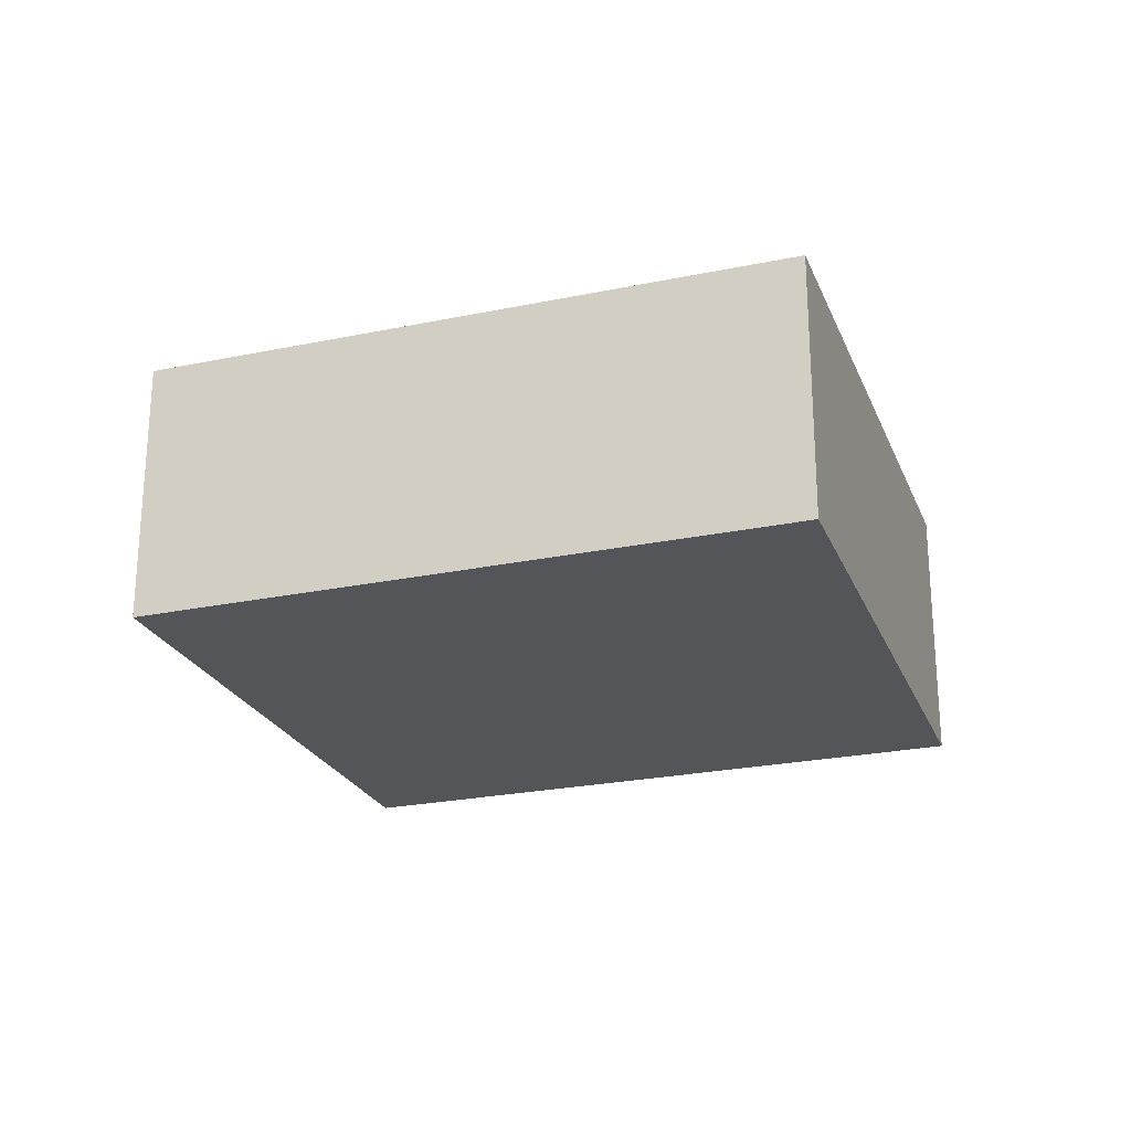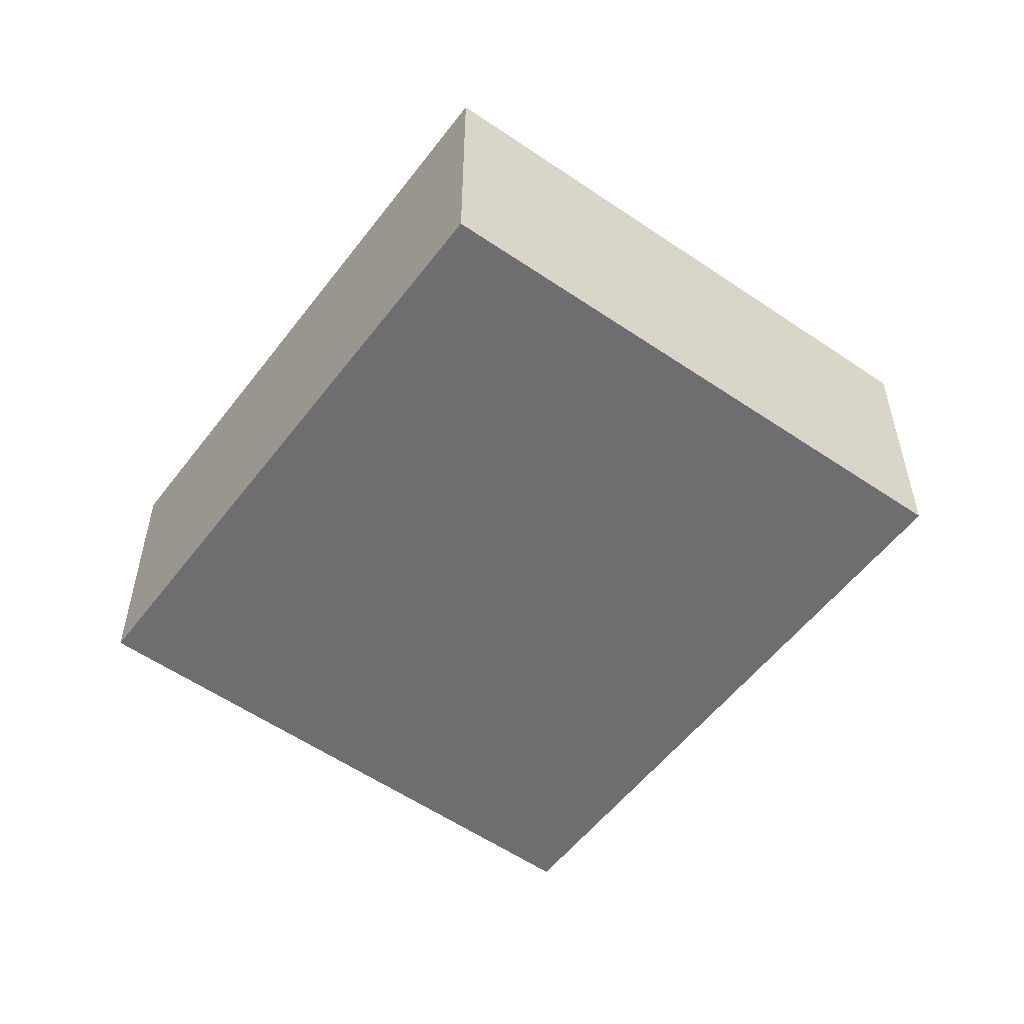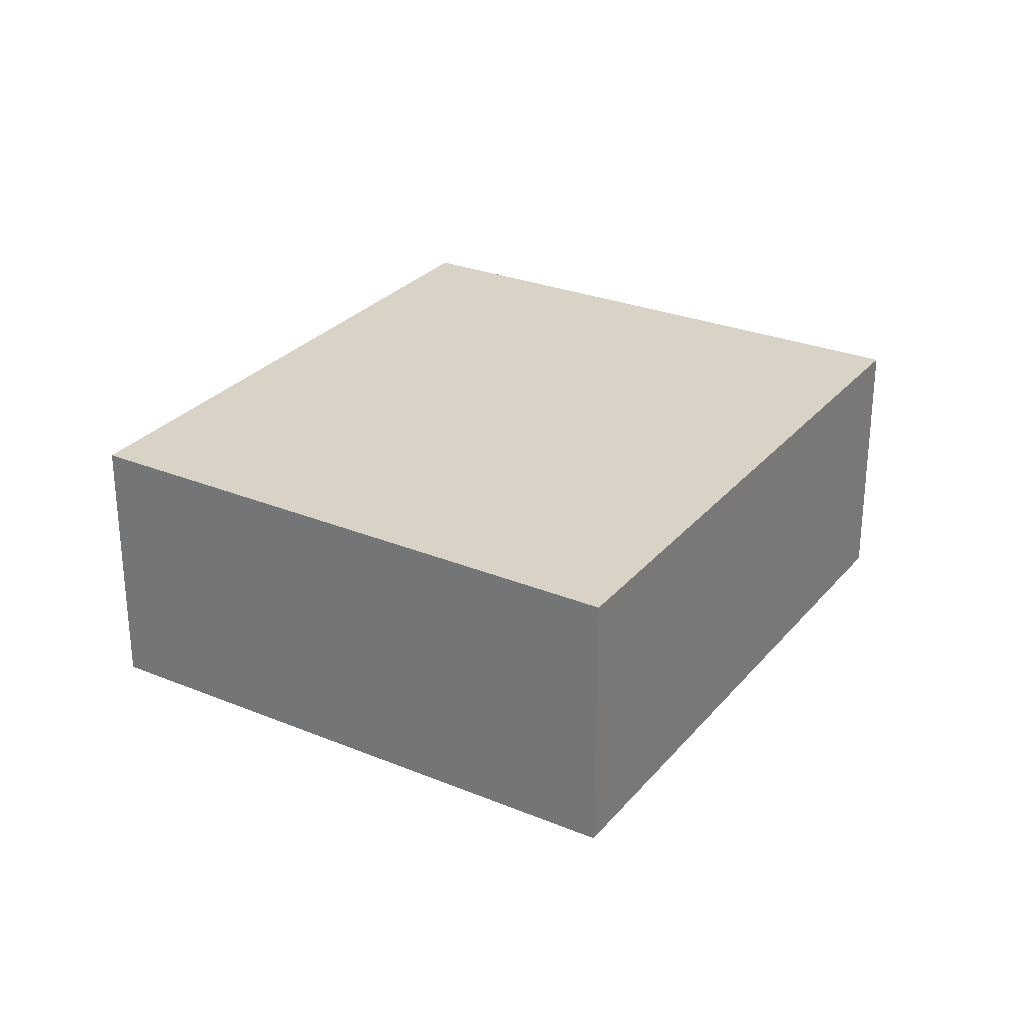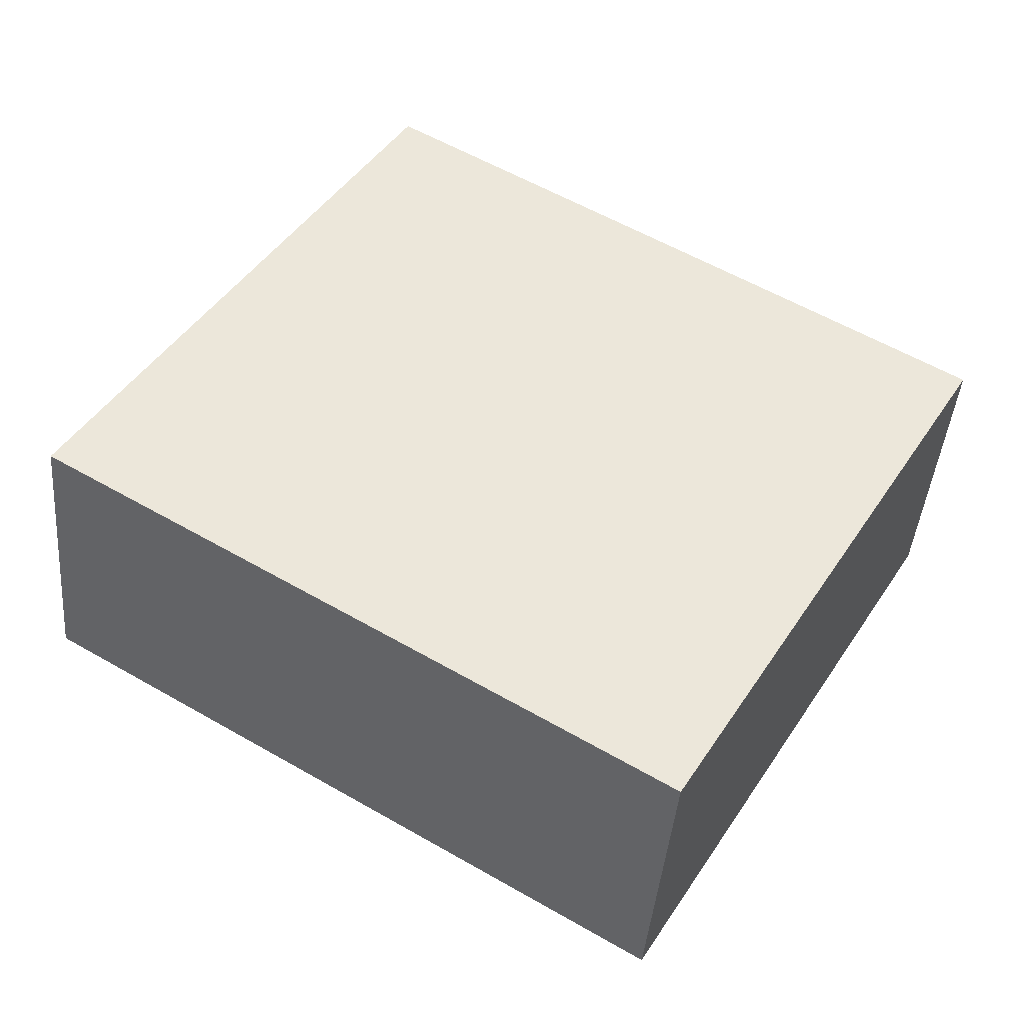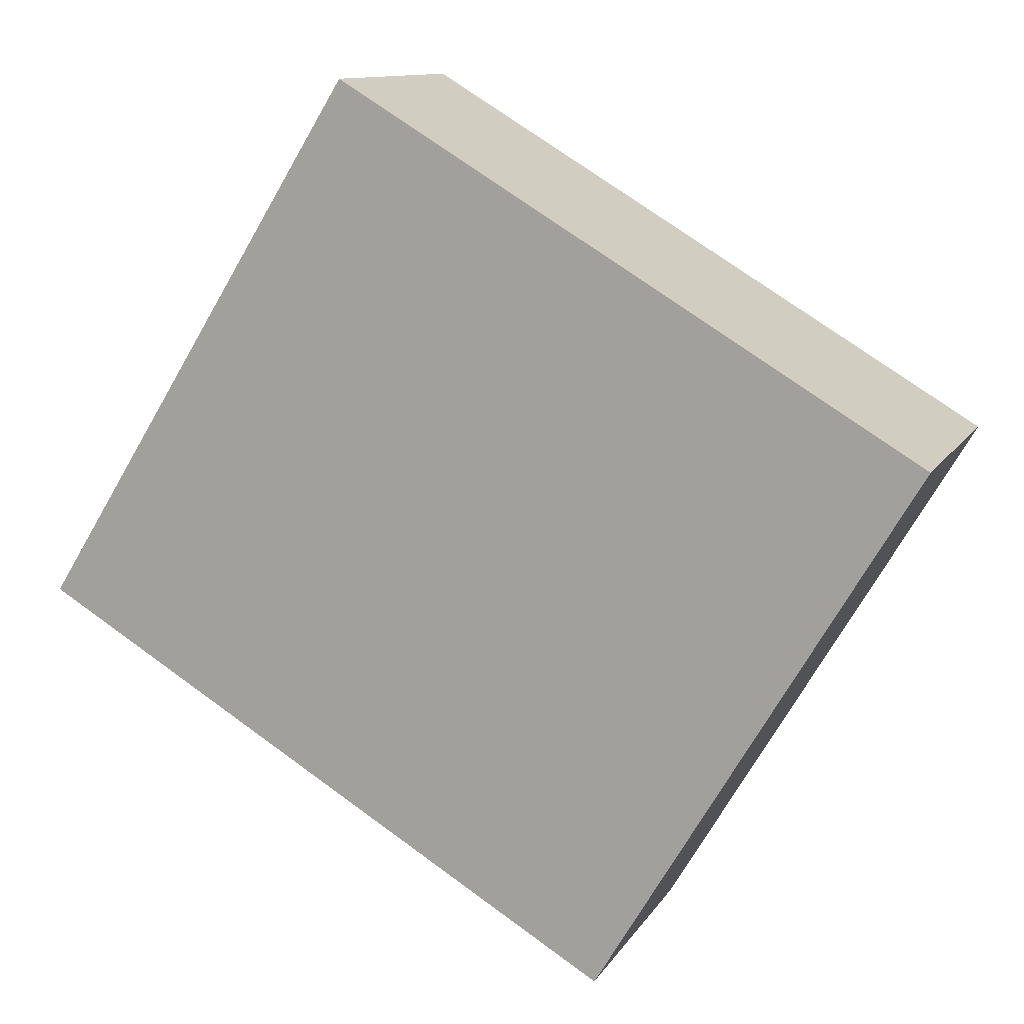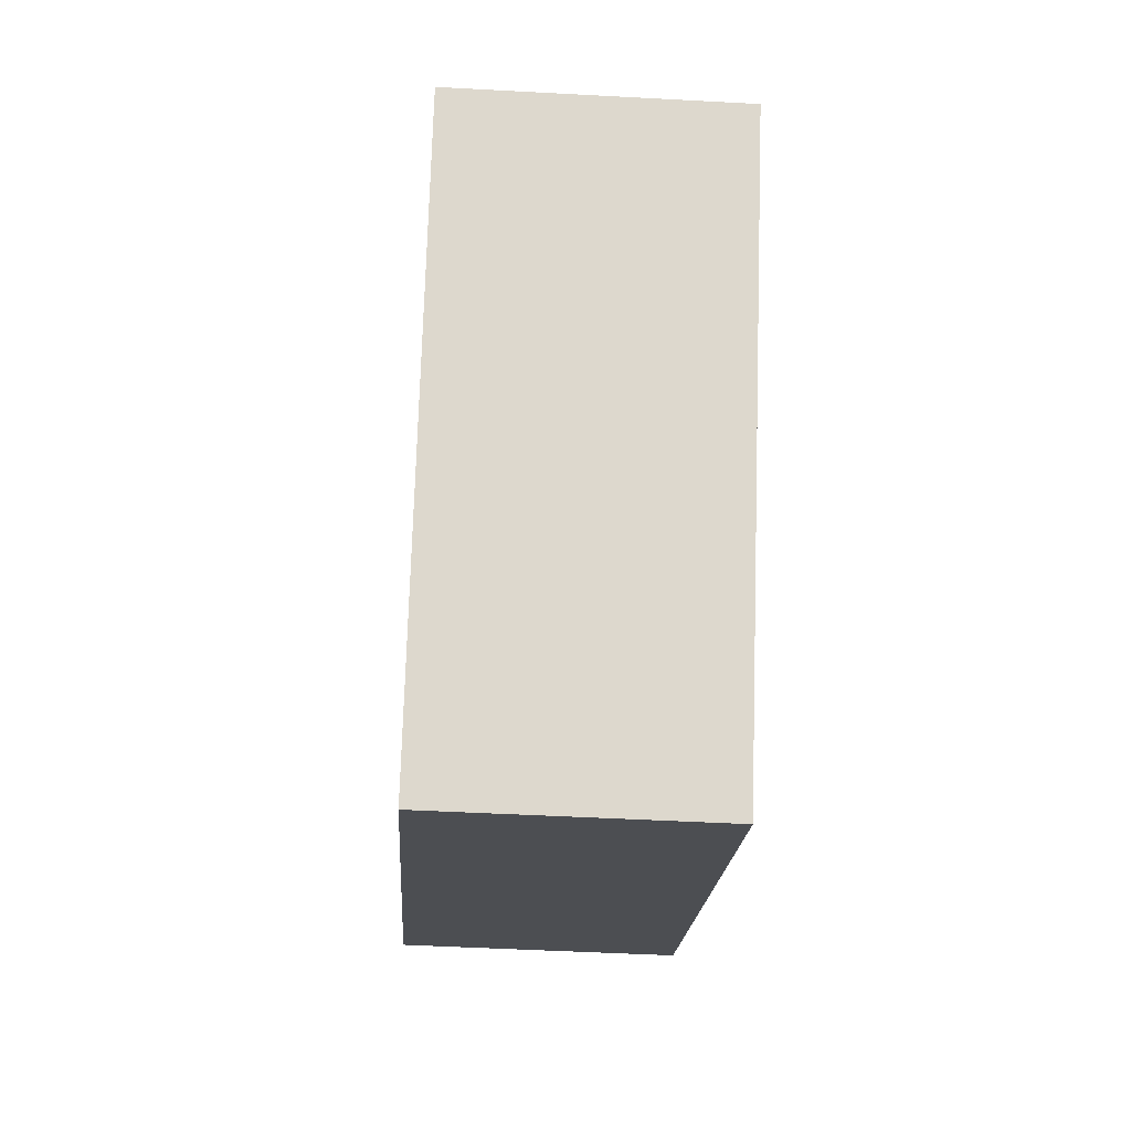
<metadata>
{"format":"obj","ext":"obj","renderer":"f3d","projection":"perspective","resolution":1024,"background":"white","views":[{"elev":-24.5,"azim":167.8,"up":"+Y"},{"elev":-54.4,"azim":22.5,"up":"+Y"},{"elev":28.2,"azim":90.3,"up":"+Y"},{"elev":-42.0,"azim":175.2,"up":"+Z"},{"elev":11.3,"azim":-160.5,"up":"+Z"},{"elev":-47.9,"azim":-93.5,"up":"+Z"}]}
</metadata>
<code>
v  0 2.977 1.823e-16
v  9.77 2.977 -1.93
v  3.42 2.977 -5.761
v  6.256 2.977 3.763
v  9.77 1.182e-16 -1.93
v  3.42 3.528e-16 -5.761
v  0 0 0
v  6.256 -2.304e-16 3.763
g defaultobject
f 1 2 3
f 2 1 4
f 5 3 2
f 3 5 6
f 6 1 3
f 1 6 7
f 7 4 1
f 4 7 8
f 8 2 4
f 2 8 5
f 8 6 5
f 6 8 7

</code>
